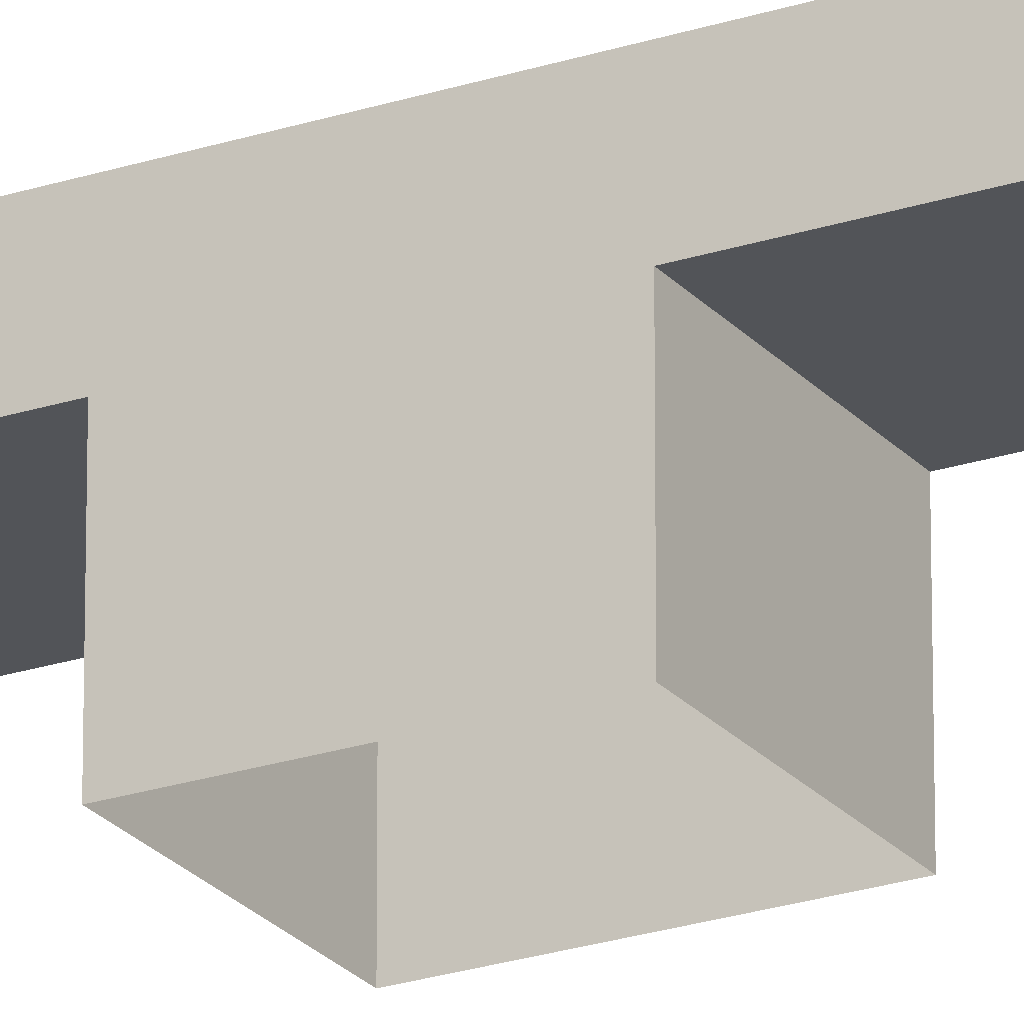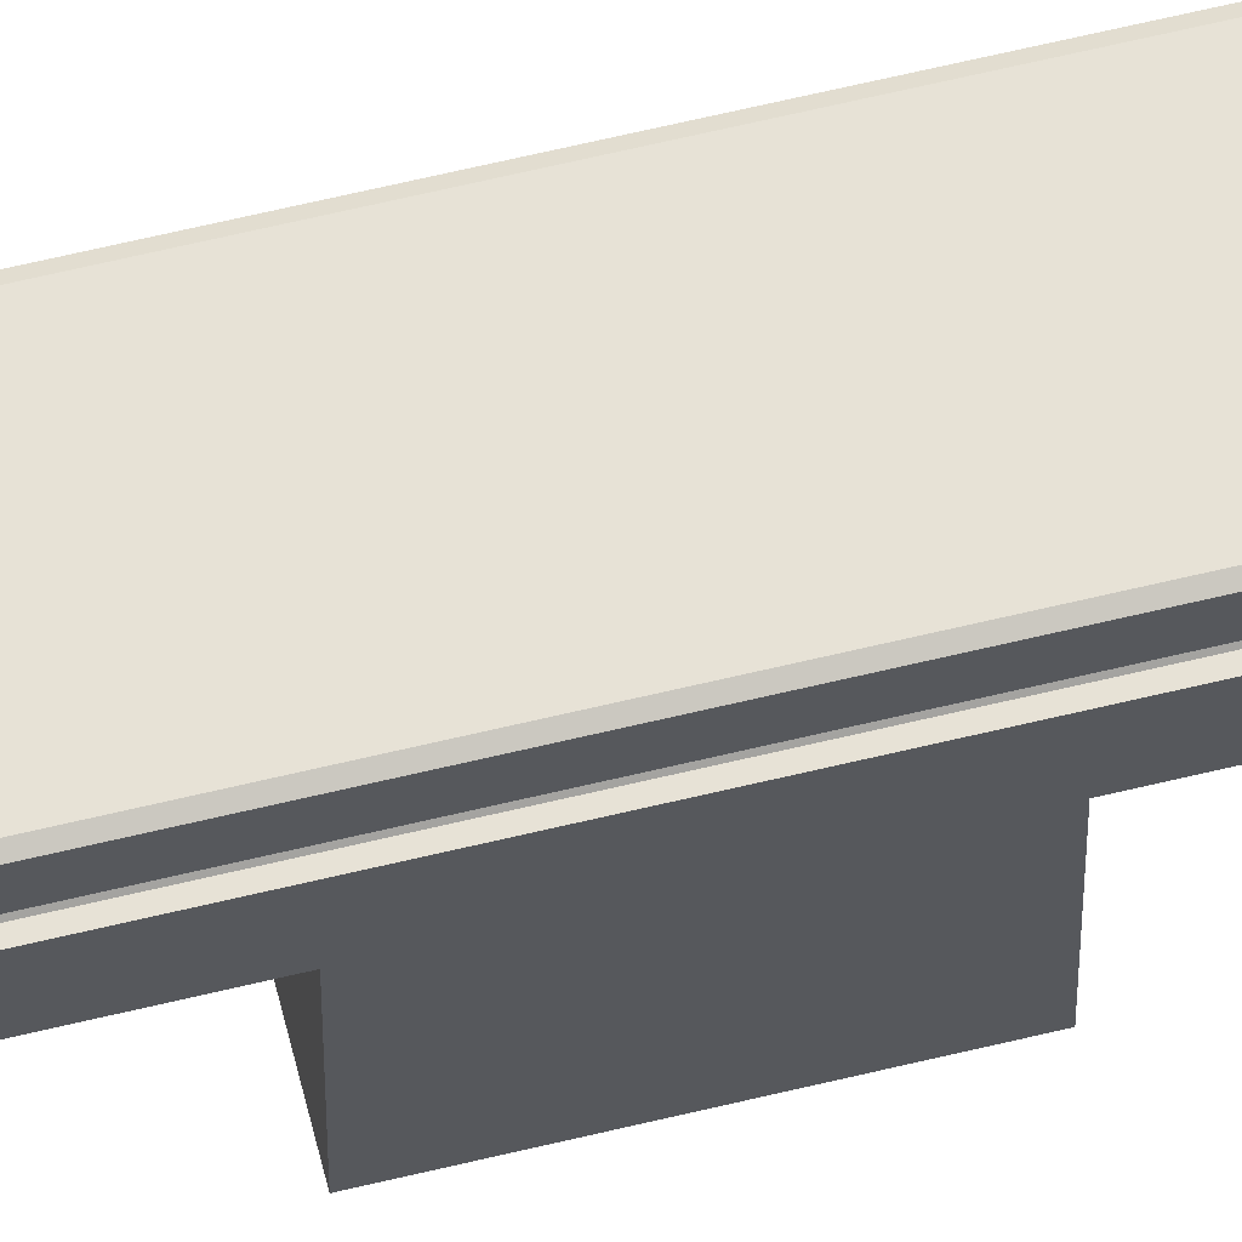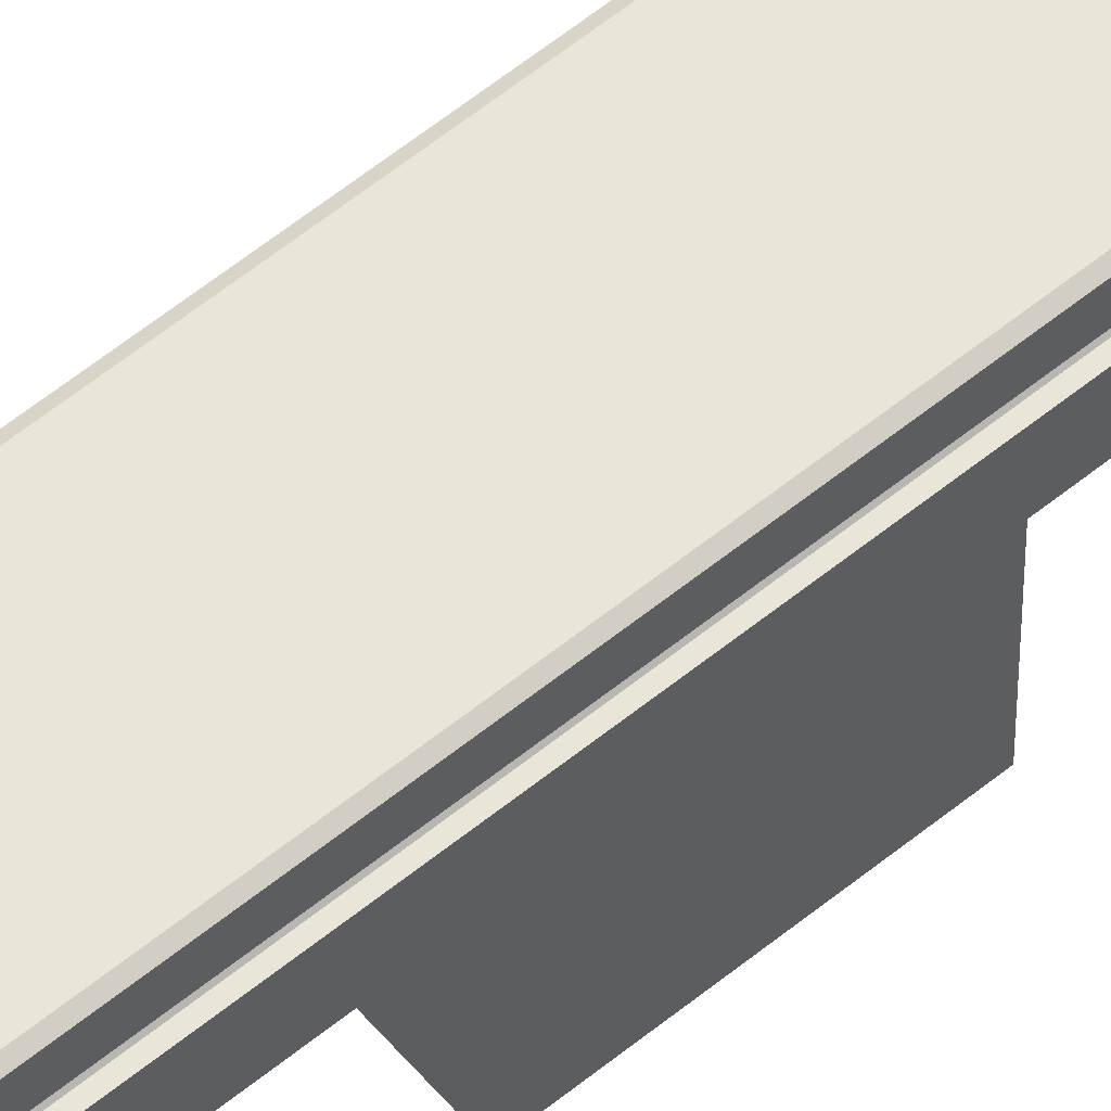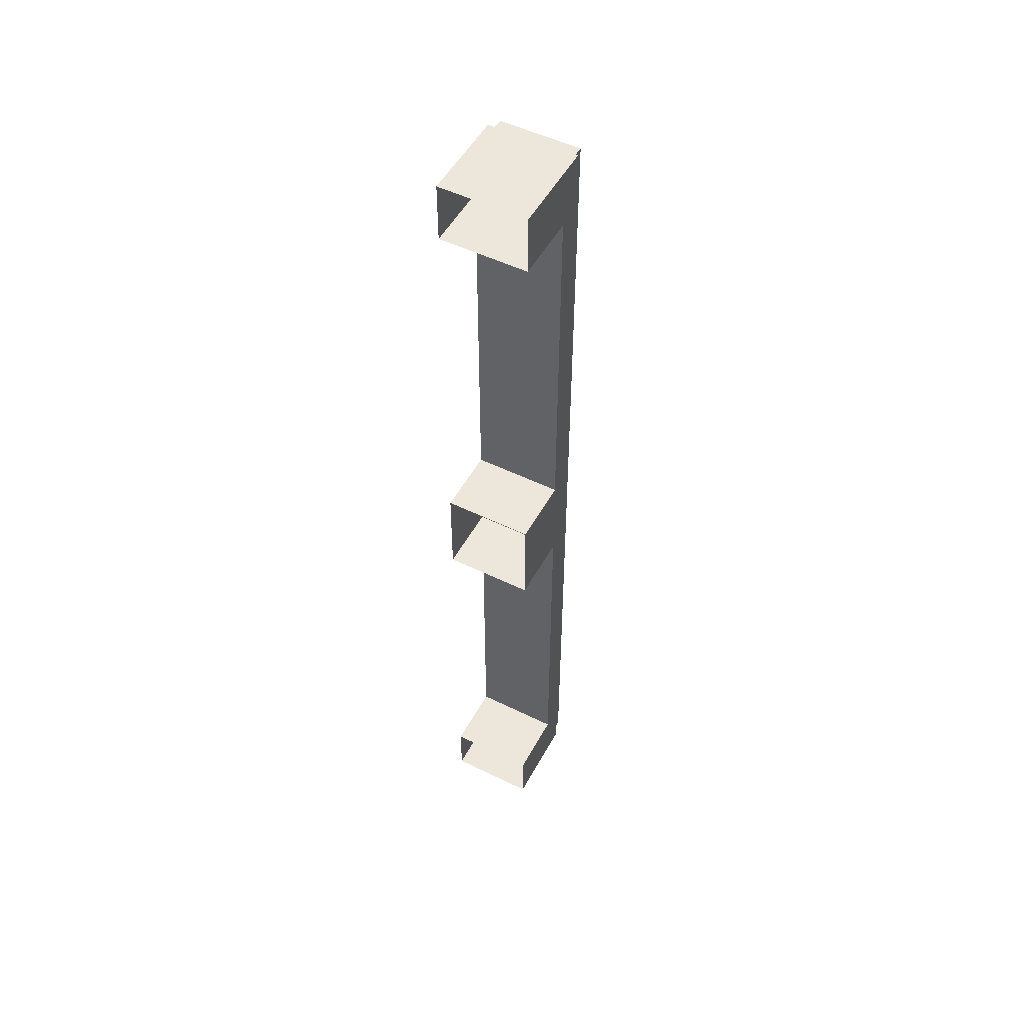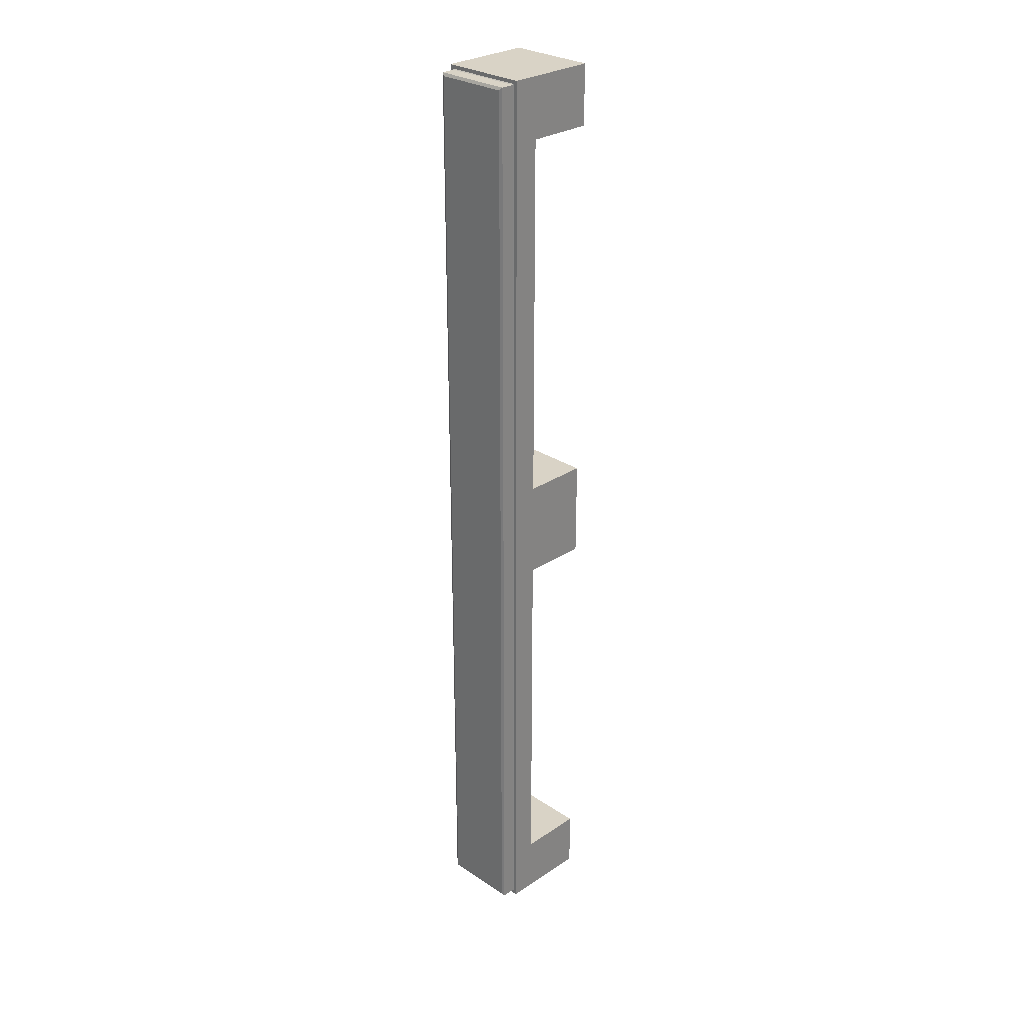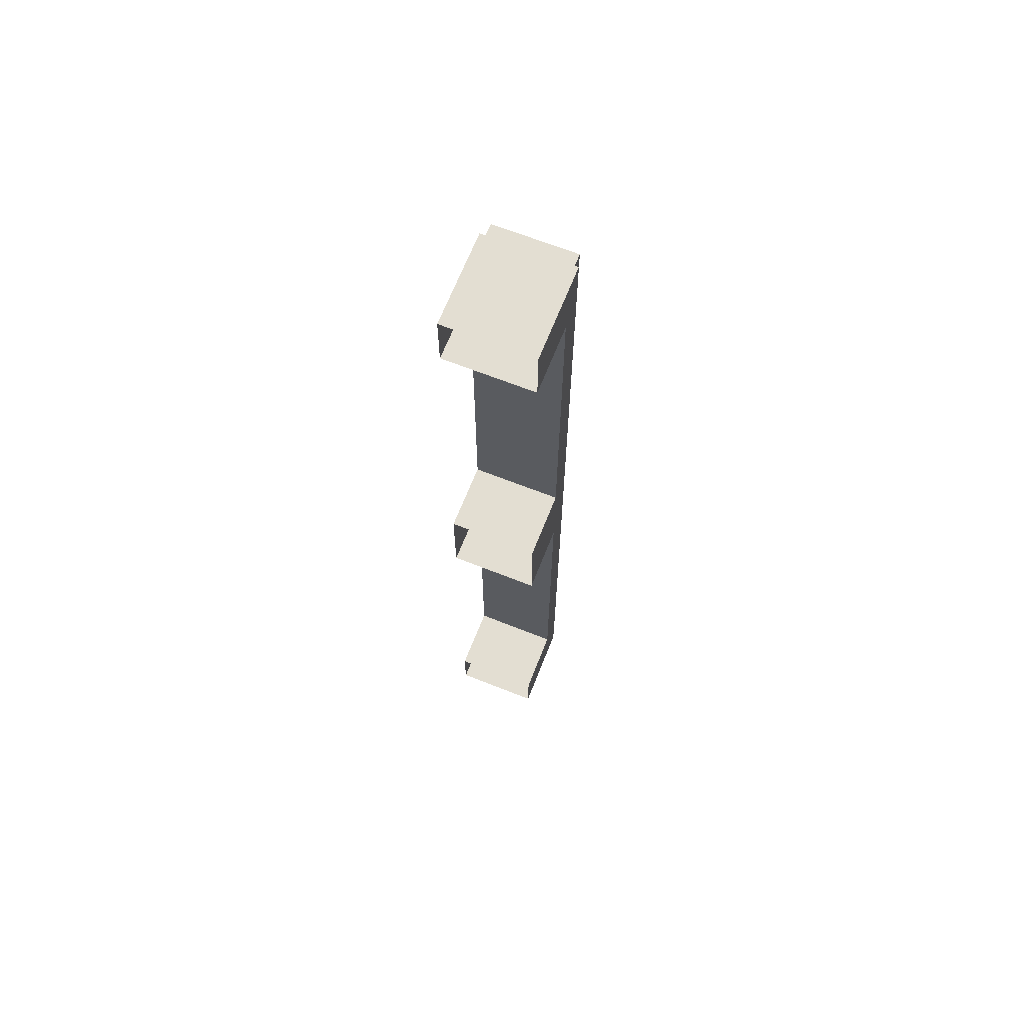
<metadata>
{"format":"obj","ext":"obj","renderer":"f3d","projection":"perspective","resolution":1024,"background":"white","views":[{"elev":-23.2,"azim":119.4,"up":"+Y"},{"elev":63.3,"azim":-103.8,"up":"+Y"},{"elev":58.2,"azim":-130.2,"up":"+Y"},{"elev":51.6,"azim":28.0,"up":"+Z"},{"elev":28.3,"azim":-135.1,"up":"+Z"},{"elev":67.4,"azim":21.6,"up":"+Z"}]}
</metadata>
<code>
v 0.1372 0.4933 5.377
v 0.1372 0.6933 5.377
v 0.1372 0.6933 4.902
v 0.1372 0.4933 4.902
v 0.8372 0.6933 4.902
v 0.8372 0.4933 4.902
v 0.8372 0.4933 12.03
v 0.8372 0.6933 12.03
v 0.8372 0.6933 12.5
v 0.8372 0.4933 12.5
v 0.1372 0.6933 12.5
v 0.1372 0.4933 12.5
v 0.8372 0.4933 8.312
v 0.8372 0.4933 9.091
v 0.8372 -0.03624 9.091
v 0.8372 -0.03624 8.312
v 0.1655 0.6933 9.091
v 0.1655 0.6933 8.312
v 0.1372 0.6933 8.312
v 0.1372 0.6933 9.091
v 0.8372 0.6933 9.091
v 0.1372 0.4933 9.091
v 0.1372 0.4933 12.03
v 0.8372 0.4933 5.377
v 0.1372 0.4933 8.312
v 0.8372 0.6933 5.377
v 0.1372 -0.03624 8.312
v 0.1655 0.6933 12.03
v 0.1372 0.6933 12.03
v 0.8028 0.6995 5.377
v 0.8028 0.6995 4.936
v 0.8028 0.8071 4.936
v 0.8028 0.8071 5.377
v 0.1716 0.6995 4.936
v 0.1716 0.6995 5.377
v 0.1716 0.8071 5.377
v 0.1716 0.8071 4.936
v 0.8372 0.6933 8.312
v 0.1655 0.6933 5.377
v 0.1372 -0.03624 4.902
v 0.1372 -0.03624 5.377
v 0.1372 -0.03624 12.5
v 0.8372 -0.03624 12.5
v 0.8372 -0.03624 12.03
v 0.1372 -0.03624 12.03
v 0.1372 -0.03624 9.091
v 0.8372 -0.03624 5.377
v 0.8372 -0.03624 4.902
v 0.1655 0.6933 4.93
v 0.8028 0.6995 12.47
v 0.8028 0.6995 12.03
v 0.8028 0.8071 12.03
v 0.8028 0.8071 12.47
v 0.1716 0.6995 12.03
v 0.1716 0.6995 12.47
v 0.1716 0.8071 12.47
v 0.1716 0.8071 12.03
v 0.1716 0.6995 8.312
v 0.1716 0.8071 8.312
v 0.809 0.6933 12.47
v 0.1655 0.6933 12.47
v 0.8028 0.6995 9.091
v 0.8028 0.6995 8.312
v 0.8028 0.8071 8.312
v 0.8028 0.8071 9.091
v 0.1716 0.6995 9.091
v 0.1716 0.8071 9.091
v 0.78 0.8181 12.03
v 0.1944 0.8181 12.03
v 0.1944 0.8181 12.44
v 0.78 0.8181 12.44
v 0.78 0.8181 4.959
v 0.1944 0.8181 4.959
v 0.1944 0.8181 5.377
v 0.78 0.8181 5.377
v 0.1944 0.8181 8.312
v 0.78 0.8181 8.312
v 0.78 0.8181 9.091
v 0.1944 0.8181 9.091
v 0.809 0.6933 9.091
v 0.809 0.6933 12.03
v 0.809 0.6933 4.93
v 0.809 0.6933 8.312
v 0.809 0.6933 5.377
g Bench_Cube.025
f 2 3 4 1
f 5 6 4 3
f 8 9 10 7
f 10 9 11 12
f 13 14 15 16
f 17 18 19 20
f 21 8 7 14
f 14 7 23 22
f 24 13 25 1
f 5 26 24 6
f 13 16 27 25
f 28 17 20 29
f 29 20 22 23
f 11 29 23 12
f 32 33 30 31
f 36 37 34 35
f 26 38 13 24
f 18 39 2 19
f 1 4 40 41
f 38 21 14 13
f 20 19 25 22
f 19 2 1 25
f 43 10 12 42
f 7 44 45 23
f 12 23 45 42
f 15 14 22 46
f 6 24 47 48
f 7 10 43 44
f 6 48 40 4
f 22 25 27 46
f 47 24 1 41
f 32 31 34 37
f 39 49 3 2
f 52 53 50 51
f 56 57 54 55
f 59 36 35 58
f 9 60 61 11
f 64 65 62 63
f 33 64 63 30
f 67 59 58 66
f 57 67 66 54
f 65 52 51 62
f 71 68 69 70
f 75 72 73 74
f 77 75 74 76
f 68 78 79 69
f 78 77 76 79
f 61 28 29 11
f 8 21 80 81
f 82 5 3 49
f 21 38 83 80
f 26 5 82 84
f 38 26 84 83
f 9 8 81 60
f 74 73 37 36
f 72 32 37 73
f 53 52 68 71
f 53 71 70 56
f 33 32 72 75
f 70 69 57 56
f 79 76 59 67
f 65 64 77 78
f 76 74 36 59
f 69 79 67 57
f 52 65 78 68
f 64 33 75 77
f 35 34 49 39
f 31 82 49 34
f 60 81 51 50
f 60 50 55 61
f 84 82 31 30
f 55 54 28 61
f 66 58 18 17
f 80 83 63 62
f 58 35 39 18
f 54 66 17 28
f 81 80 62 51
f 83 84 30 63
f 50 53 56 55

</code>
